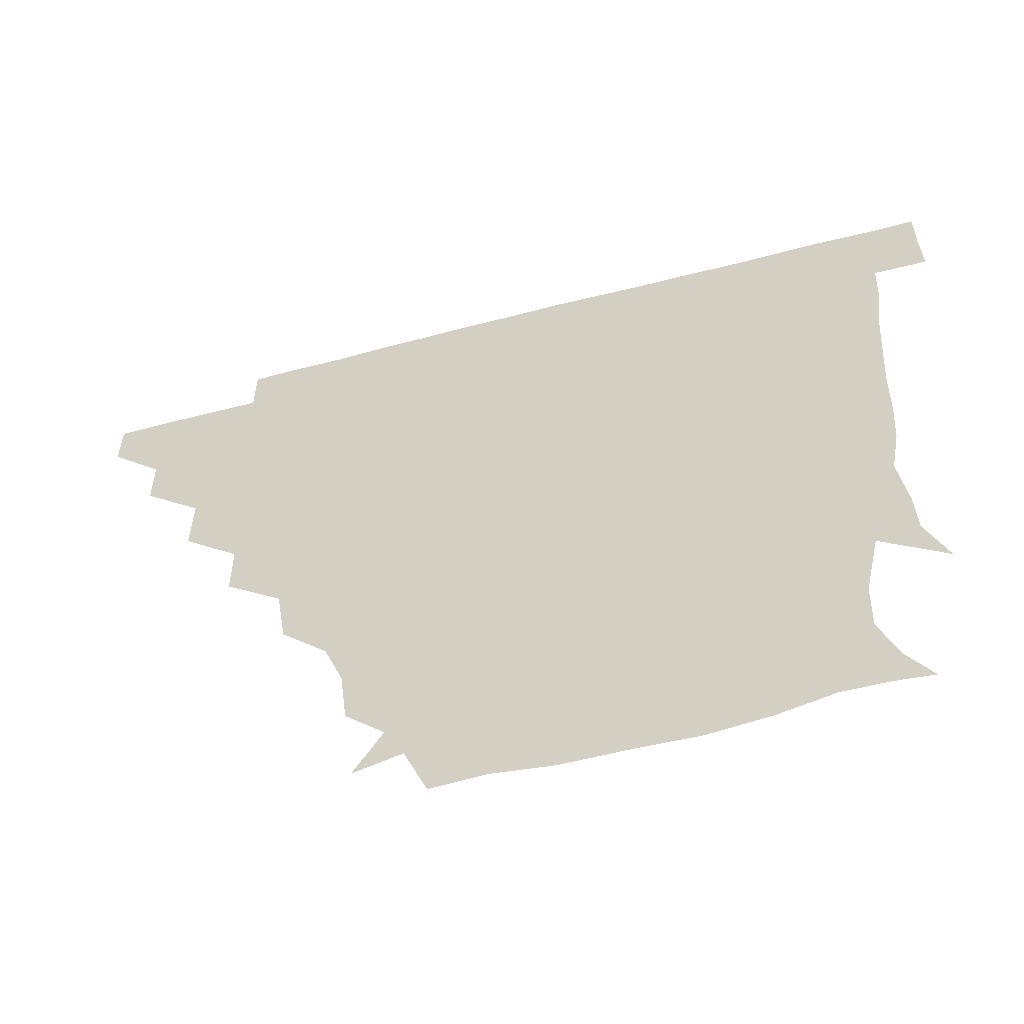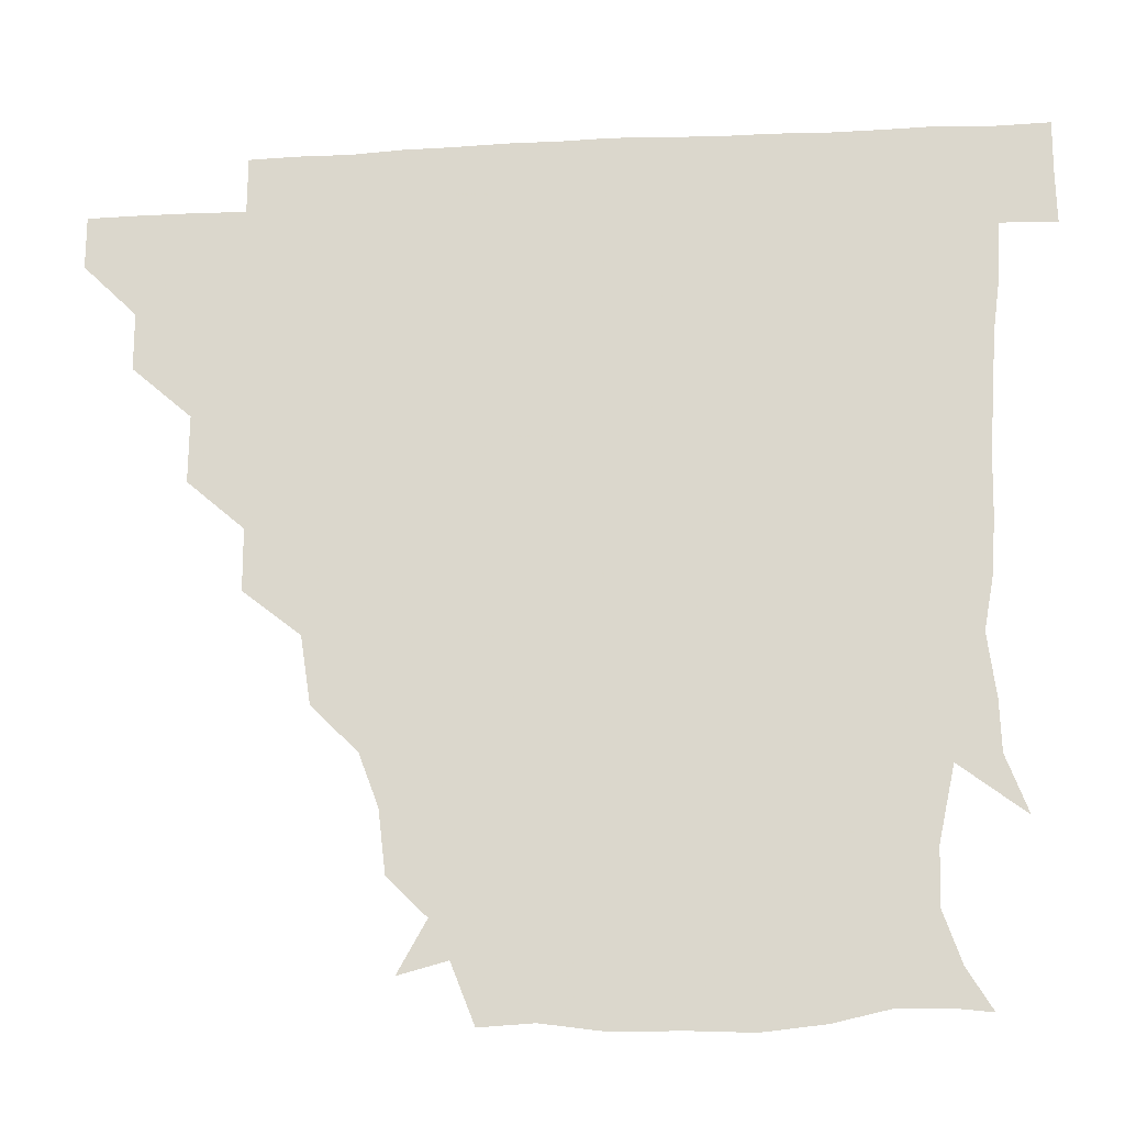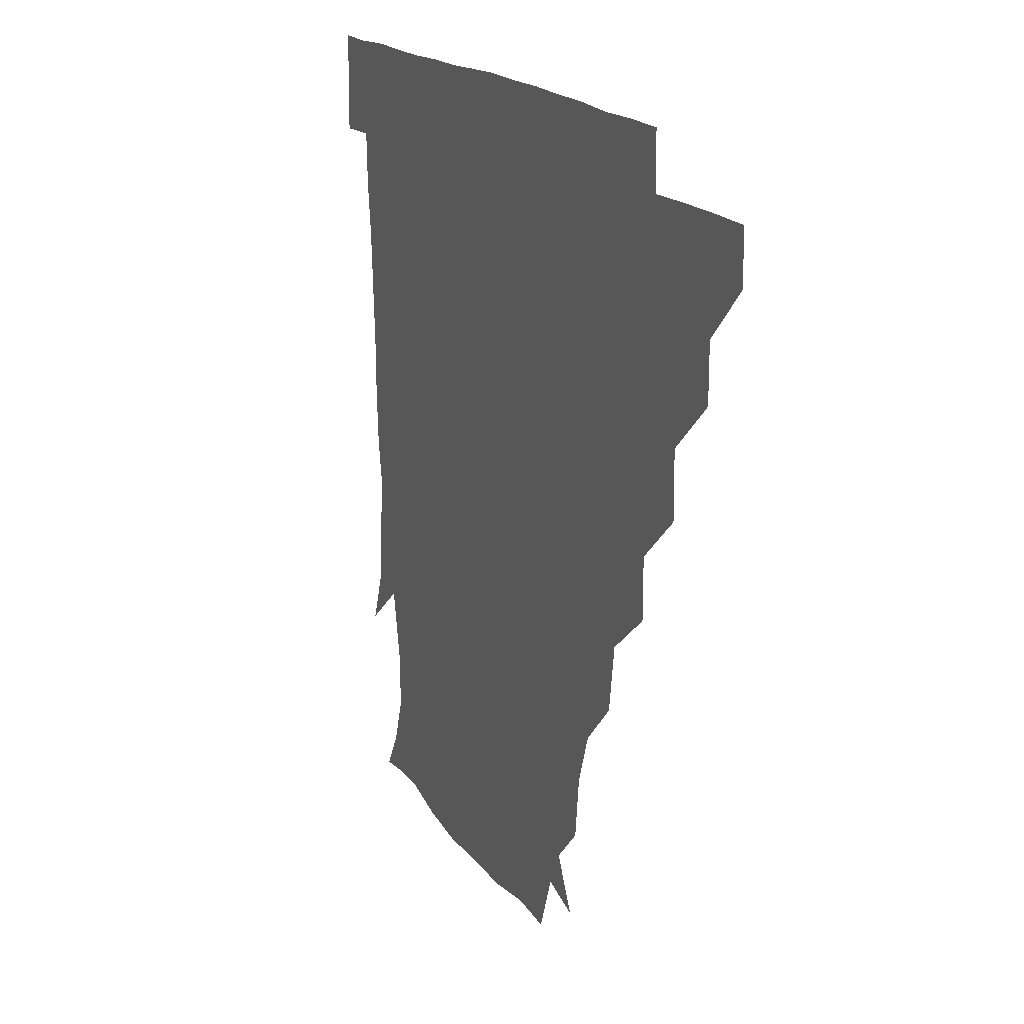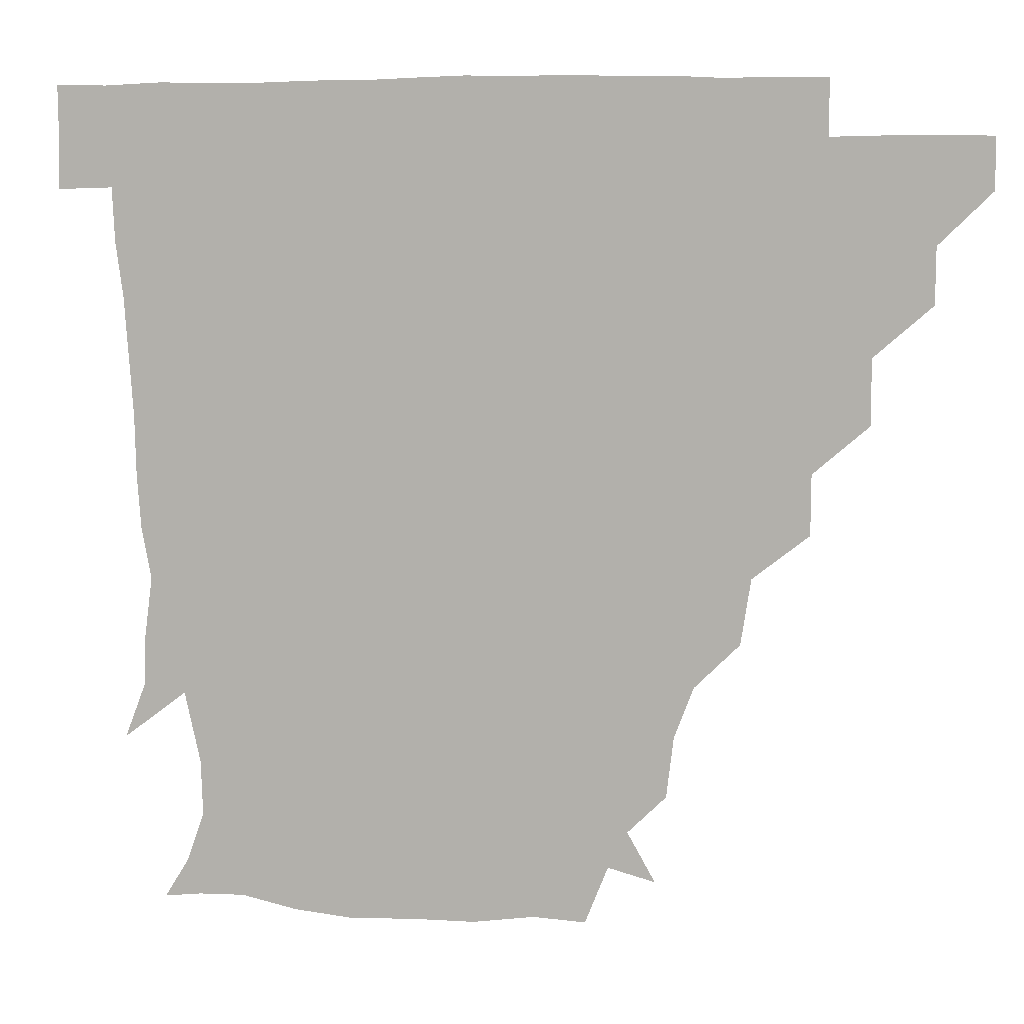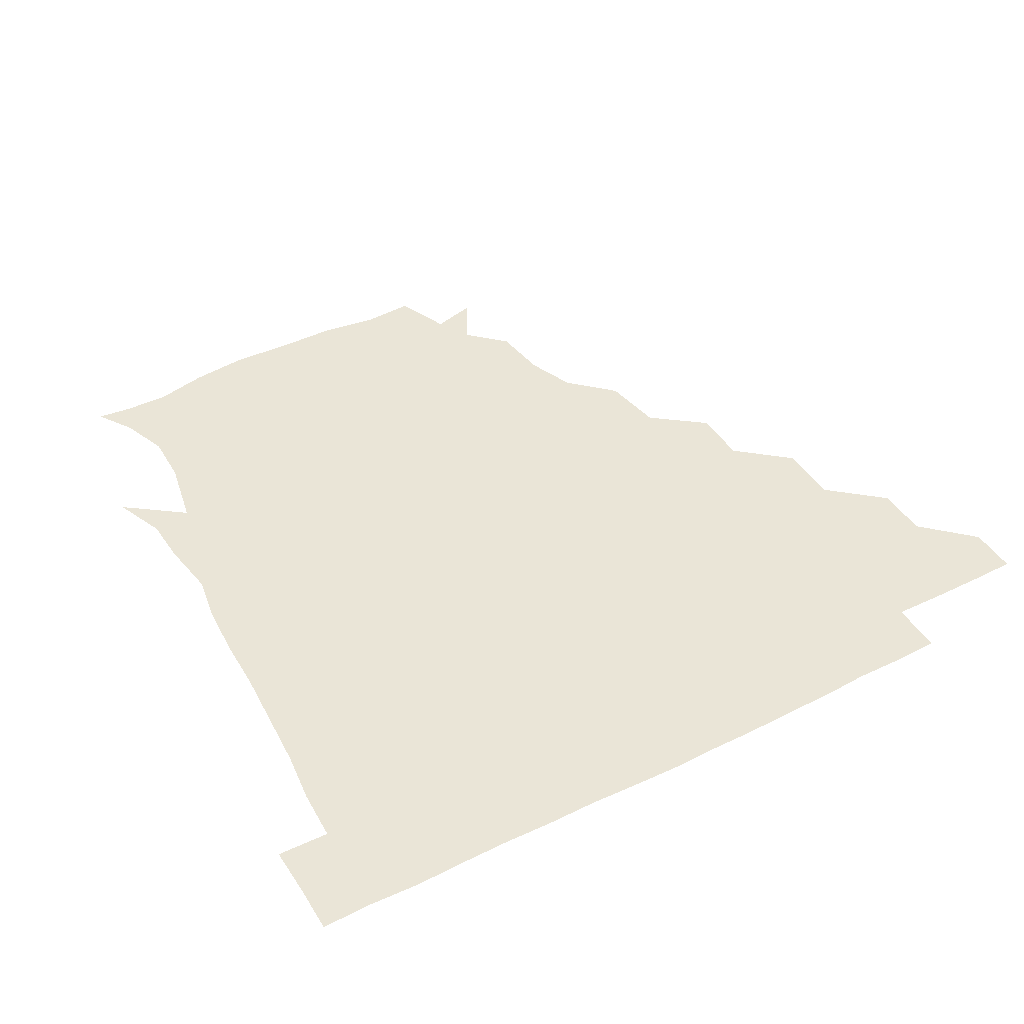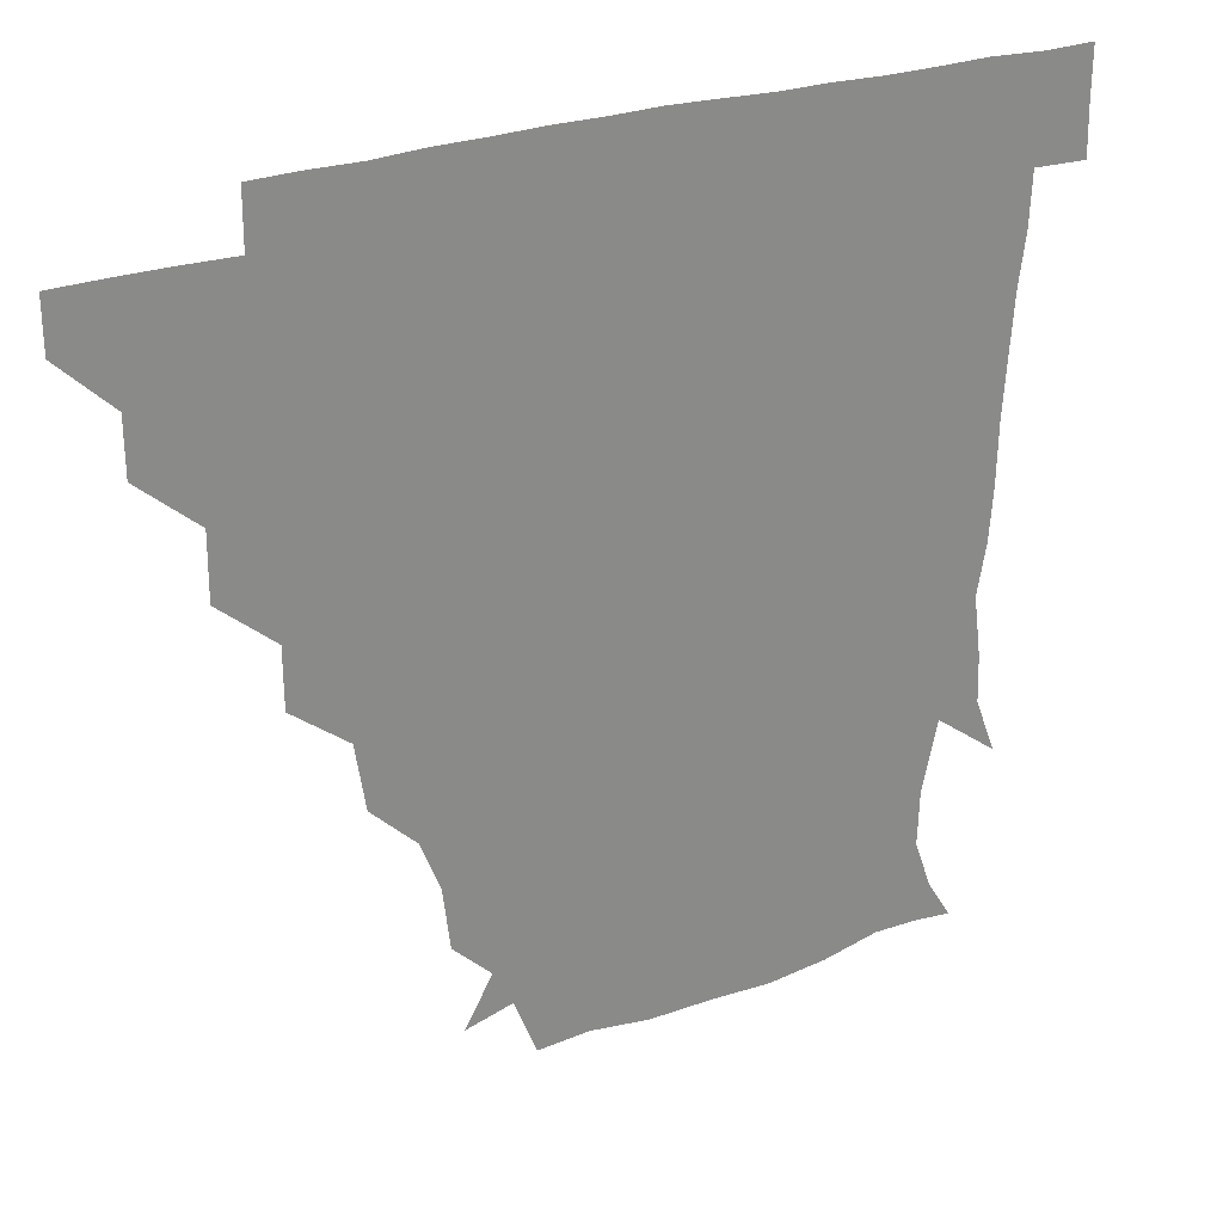
<metadata>
{"format":"obj","ext":"obj","renderer":"f3d","projection":"perspective","resolution":1024,"background":"white","views":[{"elev":-58.4,"azim":15.3,"up":"+Y"},{"elev":-19.2,"azim":6.2,"up":"+Y"},{"elev":17.5,"azim":-113.2,"up":"+Y"},{"elev":8.5,"azim":-170.3,"up":"+Y"},{"elev":44.3,"azim":149.9,"up":"+Z"},{"elev":27.2,"azim":-29.0,"up":"+Y"}]}
</metadata>
<code>
v 451 345.8 0
v 451 361 0
v 466.6 314.1 0
v 466.5 330.6 0
v 466.4 345.9 0
v 466 361.1 0
v 483.4 280.1 0
v 483.6 299.2 0
v 482.1 316.2 0
v 481.6 331.3 0
v 481.3 346 0
v 481.4 361 0
v 499.9 248.3 0
v 499.8 265.9 0
v 497.6 283.8 0
v 497.3 302.2 0
v 496.8 316.9 0
v 496.4 331.3 0
v 496.5 345.9 0
v 496.7 360.7 0
v 496.8 376.9 0
v 519.4 215.9 0
v 516.4 235.2 0
v 513 251.7 0
v 513.5 272.2 0
v 512.2 286.5 0
v 511.6 301.6 0
v 511.4 316.7 0
v 511.3 331.4 0
v 511.3 345.7 0
v 511.2 360.2 0
v 510.9 377.2 0
v 540.4 169.8 0
v 538.3 187.7 0
v 532.7 202.7 0
v 530 223.9 0
v 528.8 240.8 0
v 528.3 258 0
v 527.7 273.5 0
v 527.3 287.8 0
v 526.5 301.6 0
v 526.2 316.2 0
v 526 330.8 0
v 526.3 345.7 0
v 526.1 361 0
v 525.9 376.9 0
v 543.5 144 0
v 551.7 158.6 0
v 549.9 177.1 0
v 546.7 194.4 0
v 544.6 210.8 0
v 543.1 225 0
v 542.3 243.2 0
v 542.8 258.2 0
v 541.9 273.2 0
v 541.7 286.9 0
v 541.9 302.1 0
v 541.5 316.4 0
v 541.1 330.9 0
v 541.5 345.5 0
v 541.2 360.8 0
v 540.9 377.6 0
v 557.4 147.7 0
v 561.2 162.9 0
v 560.5 183.9 0
v 559.9 197 0
v 557.5 212.8 0
v 558 227.5 0
v 556.6 243.2 0
v 557.3 259.7 0
v 556.2 271.7 0
v 556.6 287.2 0
v 556.7 302 0
v 556.7 316.5 0
v 557.6 330.9 0
v 556.4 345.8 0
v 556.3 360.2 0
v 555.8 377.6 0
v 564.2 130.6 0
v 572.1 151.9 0
v 574.7 166.9 0
v 573.3 184.6 0
v 572.9 199.6 0
v 572.4 213.9 0
v 572.3 230.3 0
v 572.5 243.4 0
v 571.5 259.4 0
v 571.4 272.2 0
v 571.9 287.9 0
v 571.4 301.7 0
v 571.2 315.7 0
v 571.8 330.9 0
v 571.2 345.8 0
v 571.2 359.7 0
v 570.3 377.9 0
v 579.6 131.4 0
v 587.4 151.9 0
v 587.3 168.5 0
v 588.7 184.2 0
v 586.8 198.6 0
v 586.7 213.4 0
v 586.6 228.1 0
v 586.2 244.5 0
v 586.2 258.4 0
v 586.5 272.3 0
v 586.6 288 0
v 586.1 301.3 0
v 586.3 316.1 0
v 586.8 330.8 0
v 586.1 345.9 0
v 586 360.6 0
v 585.2 377.7 0
v 597.7 128.9 0
v 602.9 152.1 0
v 601.4 168.3 0
v 602.6 184.9 0
v 601.1 200.1 0
v 601.3 213.8 0
v 601.5 230.4 0
v 601.1 243.6 0
v 601.3 257.1 0
v 601.3 273 0
v 601.2 287.6 0
v 601.6 302 0
v 601.2 316.2 0
v 601.3 330.7 0
v 601 345.9 0
v 601 360.8 0
v 599.7 378 0
v 616.7 128.9 0
v 617.1 152.8 0
v 616.8 169 0
v 616.6 185.8 0
v 615.7 200 0
v 615.6 214.5 0
v 615.6 230 0
v 615.8 243.5 0
v 616.3 258.9 0
v 616.1 273.5 0
v 616.3 287 0
v 616.4 302.5 0
v 616.5 316.8 0
v 616.1 331.4 0
v 615.8 346.2 0
v 616.4 360.4 0
v 614.3 377.4 0
v 634.7 128.1 0
v 630.5 152 0
v 631.2 169.6 0
v 630 186.9 0
v 630.5 201.1 0
v 630.2 214.8 0
v 629.9 229.8 0
v 630.9 243.2 0
v 631.3 258.3 0
v 630.9 272.5 0
v 631.3 287 0
v 631.2 301.8 0
v 631.5 317 0
v 631.7 331.2 0
v 631.6 345.7 0
v 632.1 359.5 0
v 629.3 376.8 0
v 652.4 129.9 0
v 644.4 151.7 0
v 644.6 169.8 0
v 643.9 186.7 0
v 644.7 201.6 0
v 644.8 214.6 0
v 644.7 228.4 0
v 645.1 243.1 0
v 645.6 259.2 0
v 645.9 272.4 0
v 645.9 288.4 0
v 646.3 302.5 0
v 646.3 317 0
v 646.5 331.3 0
v 646.9 345.7 0
v 646.6 360.1 0
v 644.3 376.7 0
v 668.8 133.5 0
v 659.4 150.5 0
v 657.1 168.6 0
v 657.4 185.5 0
v 658.6 201.3 0
v 658.6 214.2 0
v 659.1 228.1 0
v 659.4 242.5 0
v 659.2 259.2 0
v 660.2 273.8 0
v 660.8 287.5 0
v 660.7 303.1 0
v 661.2 317.1 0
v 661.5 331.6 0
v 662 345.8 0
v 661.4 360.5 0
v 660 376.2 0
v 682.4 133.3 0
v 673.6 147.8 0
v 669.4 165.2 0
v 670.6 181.1 0
v 672.4 199.2 0
v 671.7 212.6 0
v 672 227.3 0
v 672.4 242.3 0
v 672.9 258 0
v 673.6 273.2 0
v 674.2 289.8 0
v 675.2 302.5 0
v 675.8 317.4 0
v 676.1 331.4 0
v 676.8 346 0
v 675.9 361.5 0
v 675.4 376.2 0
v 693.1 132 0
v 686 143.6 0
v 680.9 158.3 0
v 681.4 174.4 0
v 686 195.6 0
v 683.8 209.8 0
v 683.7 224.8 0
v 684.8 238.2 0
v 685.8 254.7 0
v 686.3 271.1 0
v 686.6 287.6 0
v 688.7 301 0
v 689.6 317.5 0
v 690.5 331.8 0
v 690.9 346.2 0
v 690.7 361.3 0
v 689.8 376.4 0
v 704.6 181.4 0
v 698.4 197.7 0
v 697.9 211.9 0
v 695.5 230.2 0
v 698.3 245.3 0
v 699.4 261.6 0
v 699.8 278.9 0
v 701 296 0
v 702.2 314.3 0
v 704.4 330.3 0
v 705.1 346.2 0
v 705.9 361 0
v 706.3 375.6 0
v 721.1 345.6 0
v 720.8 361 0
v 720.9 375.8 0
f 4 5 1
f 1 5 2
f 5 6 2
f 8 9 3
f 3 9 4
f 9 10 4
f 4 10 5
f 10 11 5
f 5 11 6
f 11 12 6
f 14 15 7
f 7 15 8
f 15 16 8
f 8 16 9
f 16 17 9
f 9 17 10
f 17 18 10
f 10 18 11
f 18 19 11
f 11 19 12
f 19 20 12
f 23 24 13
f 13 24 14
f 24 25 14
f 14 25 15
f 25 26 15
f 15 26 16
f 26 27 16
f 16 27 17
f 27 28 17
f 17 28 18
f 28 29 18
f 18 29 19
f 29 30 19
f 19 30 20
f 30 31 20
f 20 31 21
f 31 32 21
f 35 36 22
f 22 36 23
f 36 37 23
f 23 37 24
f 37 38 24
f 24 38 25
f 38 39 25
f 25 39 26
f 39 40 26
f 26 40 27
f 40 41 27
f 27 41 28
f 41 42 28
f 28 42 29
f 42 43 29
f 29 43 30
f 43 44 30
f 30 44 31
f 44 45 31
f 31 45 32
f 45 46 32
f 48 49 33
f 33 49 34
f 49 50 34
f 34 50 35
f 50 51 35
f 35 51 36
f 51 52 36
f 36 52 37
f 52 53 37
f 37 53 38
f 53 54 38
f 38 54 39
f 54 55 39
f 39 55 40
f 55 56 40
f 40 56 41
f 56 57 41
f 41 57 42
f 57 58 42
f 42 58 43
f 58 59 43
f 43 59 44
f 59 60 44
f 44 60 45
f 60 61 45
f 45 61 46
f 61 62 46
f 47 63 48
f 63 64 48
f 48 64 49
f 64 65 49
f 49 65 50
f 65 66 50
f 50 66 51
f 66 67 51
f 51 67 52
f 67 68 52
f 52 68 53
f 68 69 53
f 53 69 54
f 69 70 54
f 54 70 55
f 70 71 55
f 55 71 56
f 71 72 56
f 56 72 57
f 72 73 57
f 57 73 58
f 73 74 58
f 58 74 59
f 74 75 59
f 59 75 60
f 75 76 60
f 60 76 61
f 76 77 61
f 61 77 62
f 77 78 62
f 79 80 63
f 63 80 64
f 80 81 64
f 64 81 65
f 81 82 65
f 65 82 66
f 82 83 66
f 66 83 67
f 83 84 67
f 67 84 68
f 84 85 68
f 68 85 69
f 85 86 69
f 69 86 70
f 86 87 70
f 70 87 71
f 87 88 71
f 71 88 72
f 88 89 72
f 72 89 73
f 89 90 73
f 73 90 74
f 90 91 74
f 74 91 75
f 91 92 75
f 75 92 76
f 92 93 76
f 76 93 77
f 93 94 77
f 77 94 78
f 94 95 78
f 79 96 80
f 96 97 80
f 80 97 81
f 97 98 81
f 81 98 82
f 98 99 82
f 82 99 83
f 99 100 83
f 83 100 84
f 100 101 84
f 84 101 85
f 101 102 85
f 85 102 86
f 102 103 86
f 86 103 87
f 103 104 87
f 87 104 88
f 104 105 88
f 88 105 89
f 105 106 89
f 89 106 90
f 106 107 90
f 90 107 91
f 107 108 91
f 91 108 92
f 108 109 92
f 92 109 93
f 109 110 93
f 93 110 94
f 110 111 94
f 94 111 95
f 111 112 95
f 96 113 97
f 113 114 97
f 97 114 98
f 114 115 98
f 98 115 99
f 115 116 99
f 99 116 100
f 116 117 100
f 100 117 101
f 117 118 101
f 101 118 102
f 118 119 102
f 102 119 103
f 119 120 103
f 103 120 104
f 120 121 104
f 104 121 105
f 121 122 105
f 105 122 106
f 122 123 106
f 106 123 107
f 123 124 107
f 107 124 108
f 124 125 108
f 108 125 109
f 125 126 109
f 109 126 110
f 126 127 110
f 110 127 111
f 127 128 111
f 111 128 112
f 128 129 112
f 113 130 114
f 130 131 114
f 114 131 115
f 131 132 115
f 115 132 116
f 132 133 116
f 116 133 117
f 133 134 117
f 117 134 118
f 134 135 118
f 118 135 119
f 135 136 119
f 119 136 120
f 136 137 120
f 120 137 121
f 137 138 121
f 121 138 122
f 138 139 122
f 122 139 123
f 139 140 123
f 123 140 124
f 140 141 124
f 124 141 125
f 141 142 125
f 125 142 126
f 142 143 126
f 126 143 127
f 143 144 127
f 127 144 128
f 144 145 128
f 128 145 129
f 145 146 129
f 130 147 131
f 147 148 131
f 131 148 132
f 148 149 132
f 132 149 133
f 149 150 133
f 133 150 134
f 150 151 134
f 134 151 135
f 151 152 135
f 135 152 136
f 152 153 136
f 136 153 137
f 153 154 137
f 137 154 138
f 154 155 138
f 138 155 139
f 155 156 139
f 139 156 140
f 156 157 140
f 140 157 141
f 157 158 141
f 141 158 142
f 158 159 142
f 142 159 143
f 159 160 143
f 143 160 144
f 160 161 144
f 144 161 145
f 161 162 145
f 145 162 146
f 162 163 146
f 147 164 148
f 164 165 148
f 148 165 149
f 165 166 149
f 149 166 150
f 166 167 150
f 150 167 151
f 167 168 151
f 151 168 152
f 168 169 152
f 152 169 153
f 169 170 153
f 153 170 154
f 170 171 154
f 154 171 155
f 171 172 155
f 155 172 156
f 172 173 156
f 156 173 157
f 173 174 157
f 157 174 158
f 174 175 158
f 158 175 159
f 175 176 159
f 159 176 160
f 176 177 160
f 160 177 161
f 177 178 161
f 161 178 162
f 178 179 162
f 162 179 163
f 179 180 163
f 164 181 165
f 181 182 165
f 165 182 166
f 182 183 166
f 166 183 167
f 183 184 167
f 167 184 168
f 184 185 168
f 168 185 169
f 185 186 169
f 169 186 170
f 186 187 170
f 170 187 171
f 187 188 171
f 171 188 172
f 188 189 172
f 172 189 173
f 189 190 173
f 173 190 174
f 190 191 174
f 174 191 175
f 191 192 175
f 175 192 176
f 192 193 176
f 176 193 177
f 193 194 177
f 177 194 178
f 194 195 178
f 178 195 179
f 195 196 179
f 179 196 180
f 196 197 180
f 181 198 182
f 198 199 182
f 182 199 183
f 199 200 183
f 183 200 184
f 200 201 184
f 184 201 185
f 201 202 185
f 185 202 186
f 202 203 186
f 186 203 187
f 203 204 187
f 187 204 188
f 204 205 188
f 188 205 189
f 205 206 189
f 189 206 190
f 206 207 190
f 190 207 191
f 207 208 191
f 191 208 192
f 208 209 192
f 192 209 193
f 209 210 193
f 193 210 194
f 210 211 194
f 194 211 195
f 211 212 195
f 195 212 196
f 212 213 196
f 196 213 197
f 213 214 197
f 198 215 199
f 215 216 199
f 199 216 200
f 216 217 200
f 200 217 201
f 217 218 201
f 201 218 202
f 218 219 202
f 202 219 203
f 219 220 203
f 203 220 204
f 220 221 204
f 204 221 205
f 221 222 205
f 205 222 206
f 222 223 206
f 206 223 207
f 223 224 207
f 207 224 208
f 224 225 208
f 208 225 209
f 225 226 209
f 209 226 210
f 226 227 210
f 210 227 211
f 227 228 211
f 211 228 212
f 228 229 212
f 212 229 213
f 229 230 213
f 213 230 214
f 230 231 214
f 219 232 220
f 232 233 220
f 220 233 221
f 233 234 221
f 221 234 222
f 234 235 222
f 222 235 223
f 235 236 223
f 223 236 224
f 236 237 224
f 224 237 225
f 237 238 225
f 225 238 226
f 238 239 226
f 226 239 227
f 239 240 227
f 227 240 228
f 240 241 228
f 228 241 229
f 241 242 229
f 229 242 230
f 242 243 230
f 230 243 231
f 243 244 231
f 242 245 243
f 245 246 243
f 243 246 244
f 246 247 244

</code>
